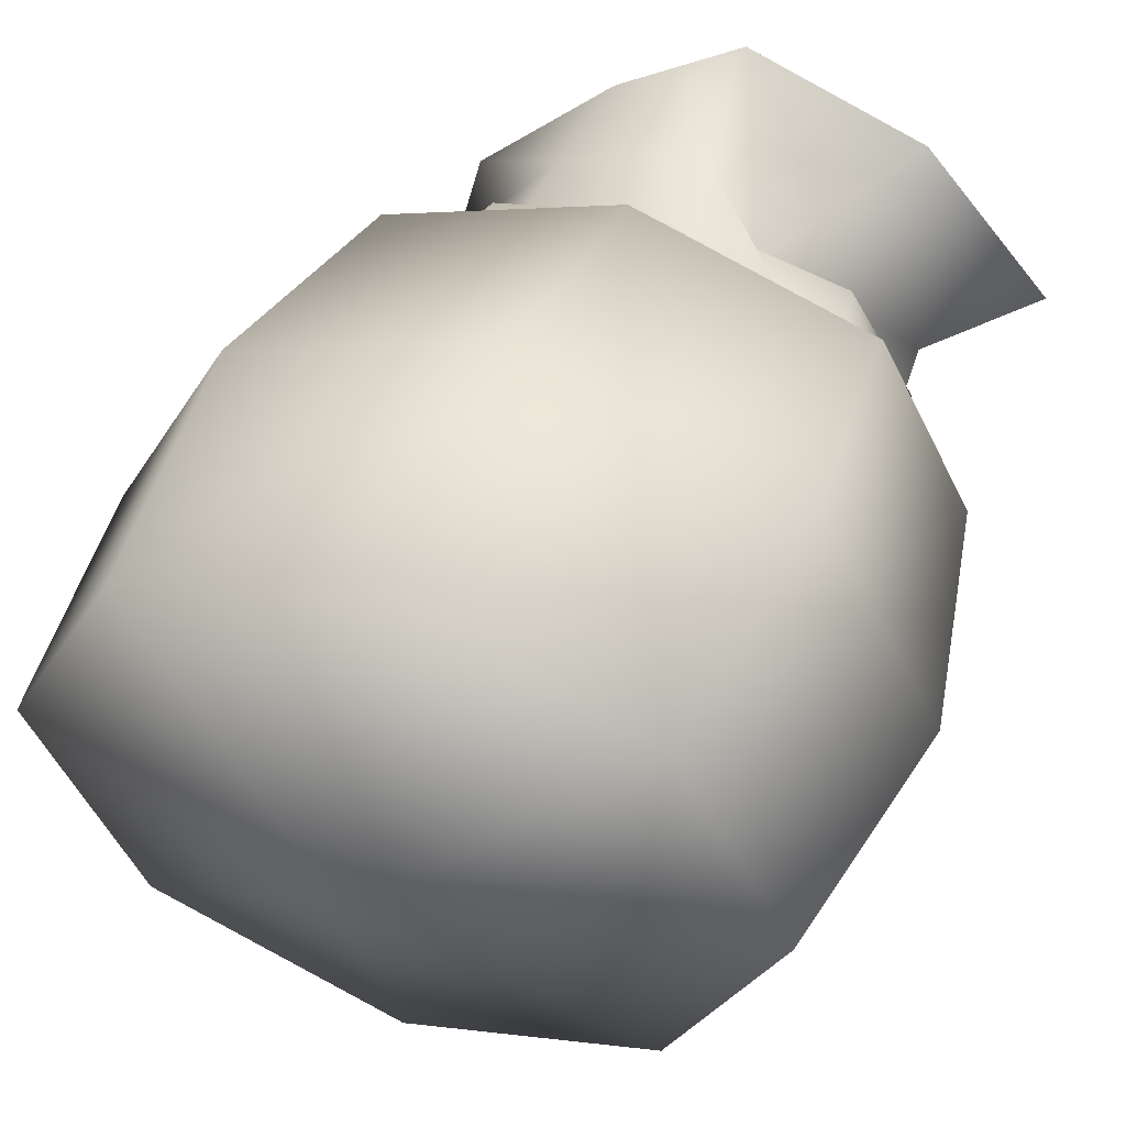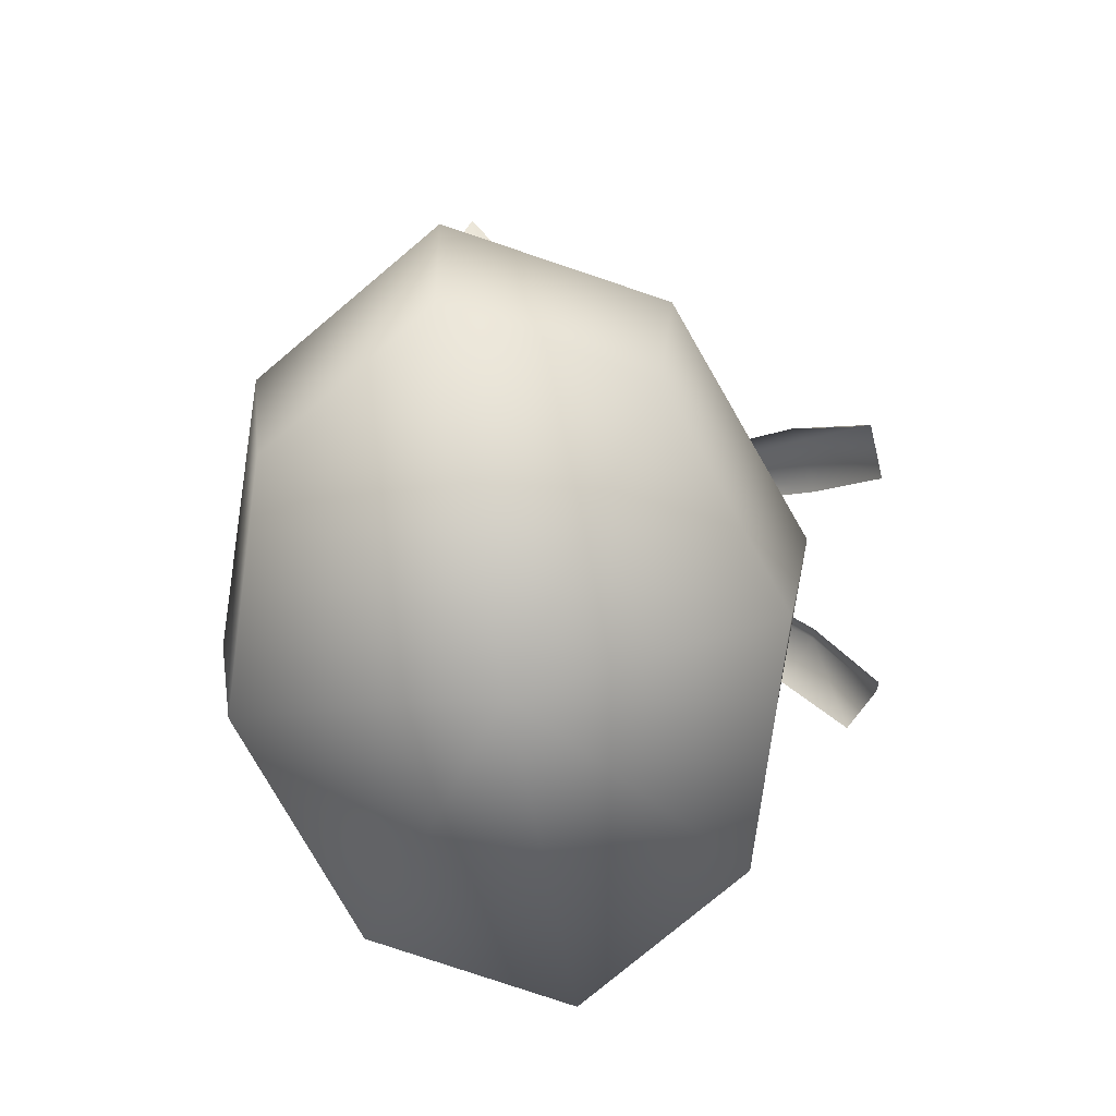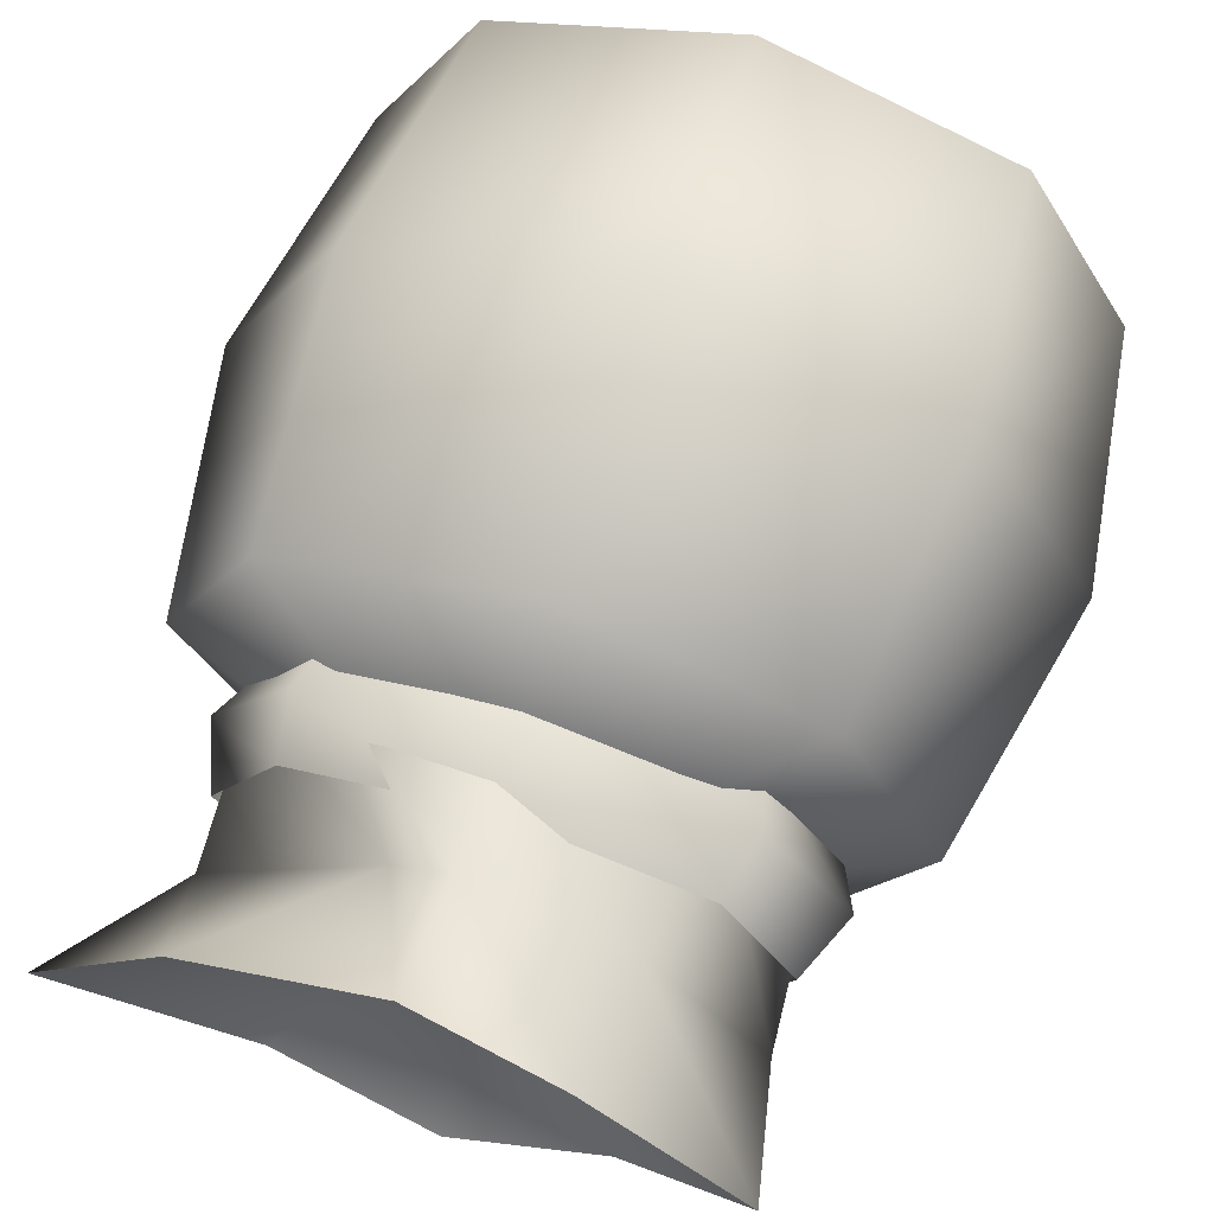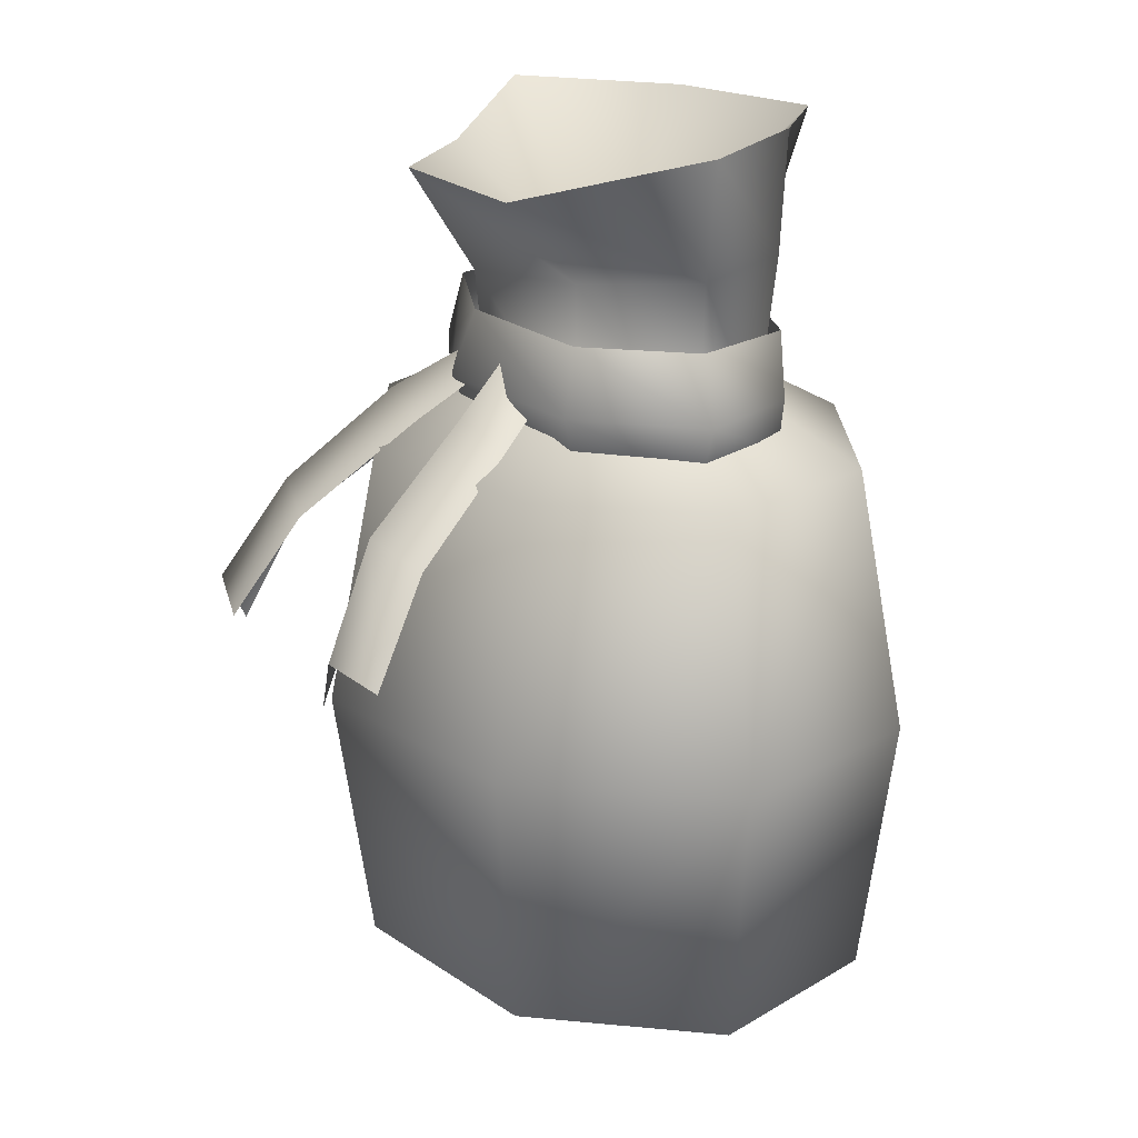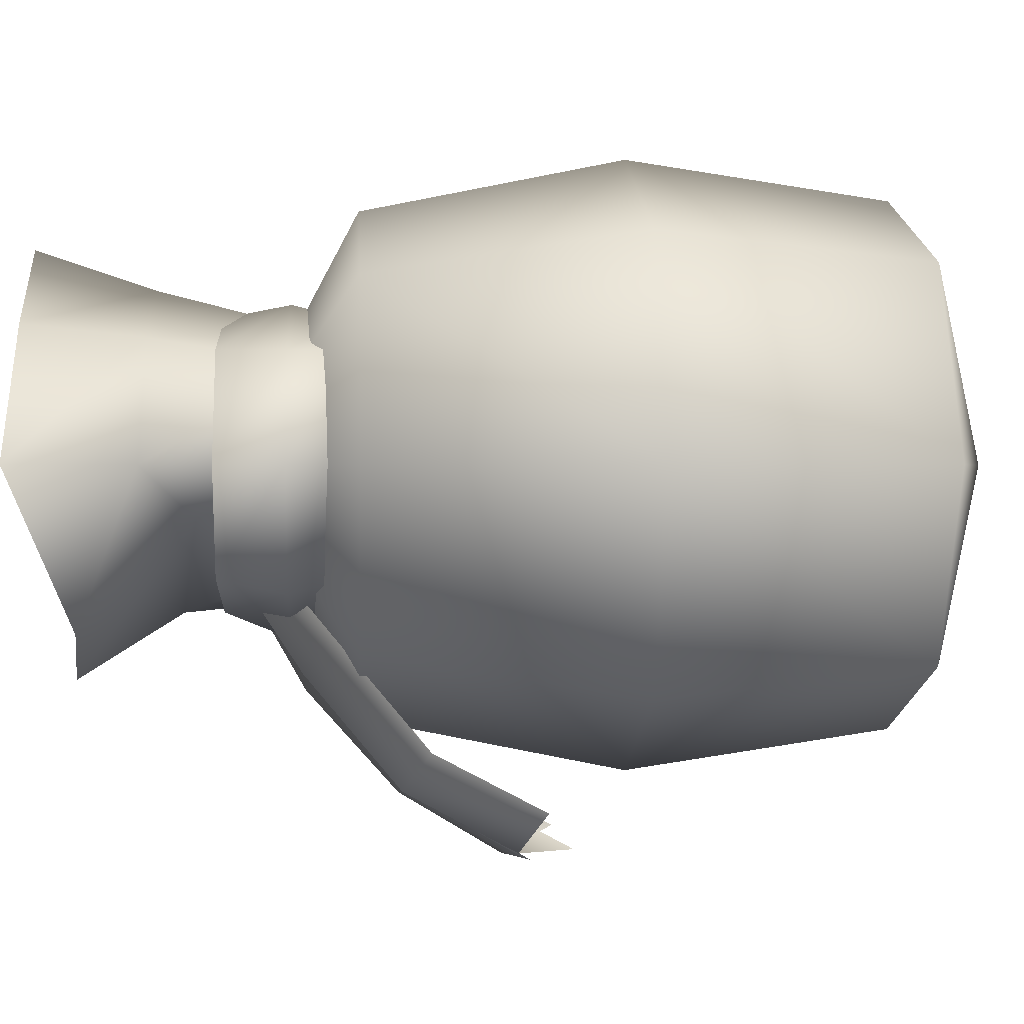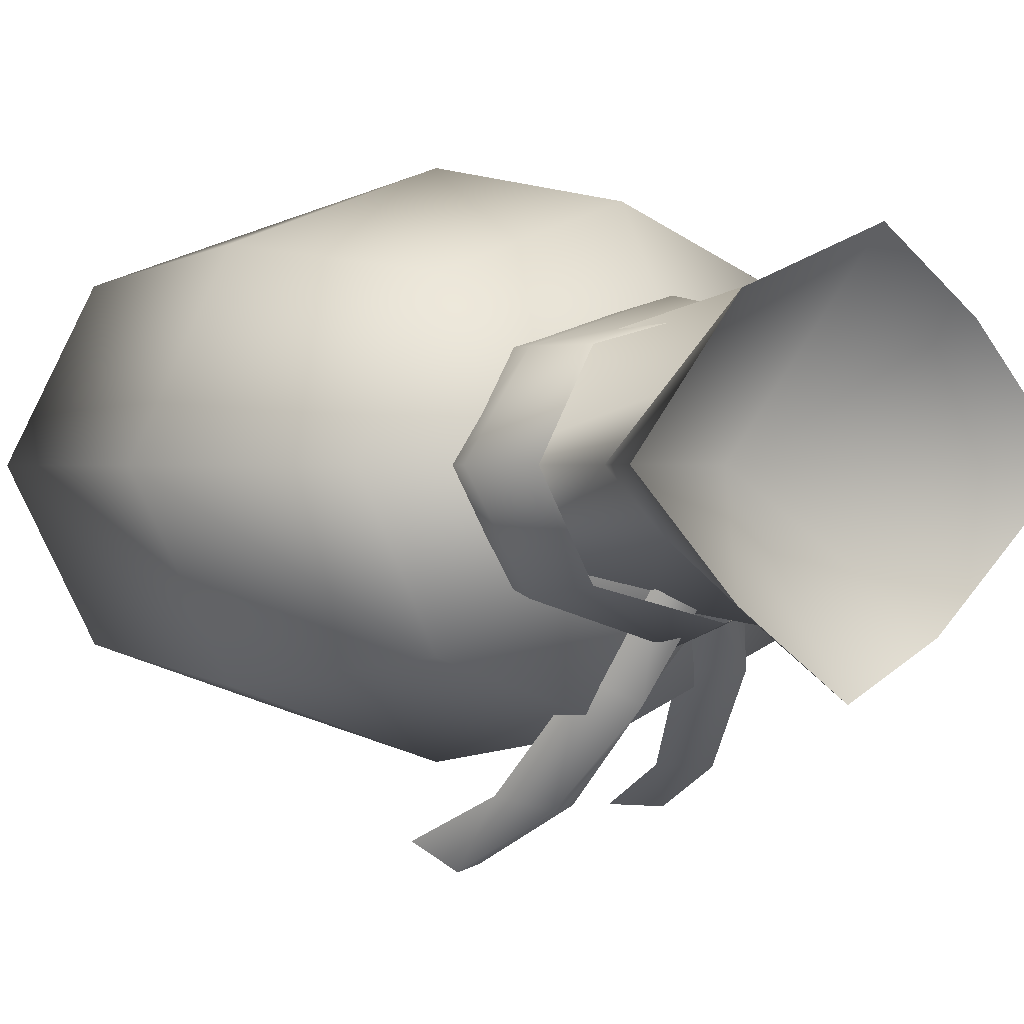
<metadata>
{"format":"obj","ext":"obj","renderer":"f3d","projection":"perspective","resolution":1024,"background":"white","views":[{"elev":44.5,"azim":21.7,"up":"+Z"},{"elev":-75.8,"azim":100.7,"up":"+Y"},{"elev":62.8,"azim":-161.4,"up":"+Z"},{"elev":18.4,"azim":-109.1,"up":"+Y"},{"elev":0.8,"azim":-93.4,"up":"+Z"},{"elev":0.9,"azim":136.5,"up":"+Z"}]}
</metadata>
<code>
v -18 20 13
v 0 20 19
v 0 30 0
v -25 20 0
v -18 20 13
v 0 30 0
v -18 20 -13
v -25 20 0
v 0 30 0
v 0 20 -19
v -18 20 -13
v 0 30 0
v 18 20 -13
v 0 20 -19
v 0 30 0
v 25 20 0
v 18 20 -13
v 0 30 0
v 18 20 13
v 25 20 0
v 0 30 0
v 0 20 19
v 18 20 13
v 0 30 0
v -20 0 16
v 0 0 23
v 0 20 19
v -18 20 13
v -20 0 16
v 0 20 19
v -29 0 0
v -20 0 16
v -18 20 13
v -25 20 0
v -29 0 0
v -18 20 13
v -20 0 -16
v -29 0 0
v -25 20 0
v -18 20 -13
v -20 0 -16
v -25 20 0
v 0 0 -23
v -20 0 -16
v -18 20 -13
v 0 20 -19
v 0 0 -23
v -18 20 -13
v 20 0 -16
v 0 0 -23
v 0 20 -19
v 18 20 -13
v 20 0 -16
v 0 20 -19
v 29 0 0
v 20 0 -16
v 18 20 -13
v 25 20 0
v 29 0 0
v 18 20 -13
v 20 0 16
v 29 0 0
v 25 20 0
v 18 20 13
v 20 0 16
v 25 20 0
v 0 0 23
v 20 0 16
v 18 20 13
v 0 20 19
v 0 0 23
v 18 20 13
v -18 -20 14
v 0 -20 20
v 0 0 23
v -20 0 16
v -18 -20 14
v 0 0 23
v -26 -20 0
v -18 -20 14
v -20 0 16
v -29 0 0
v -26 -20 0
v -20 0 16
v -18 -20 -14
v -26 -20 0
v -29 0 0
v -20 0 -16
v -18 -20 -14
v -29 0 0
v 0 -20 -20
v -18 -20 -14
v -20 0 -16
v 0 0 -23
v 0 -20 -20
v -20 0 -16
v 18 -20 -14
v 0 -20 -20
v 0 0 -23
v 20 0 -16
v 18 -20 -14
v 0 0 -23
v 26 -20 0
v 18 -20 -14
v 20 0 -16
v 29 0 0
v 26 -20 0
v 20 0 -16
v 18 -20 14
v 26 -20 0
v 29 0 0
v 20 0 16
v 18 -20 14
v 29 0 0
v 0 -20 20
v 18 -20 14
v 20 0 16
v 0 0 23
v 0 -20 20
v 20 0 16
v 0 -20 20
v -18 -20 14
v 0 -27 0
v -18 -20 14
v -26 -20 0
v 0 -27 0
v -26 -20 0
v -18 -20 -14
v 0 -27 0
v -18 -20 -14
v 0 -20 -20
v 0 -27 0
v 0 -20 -20
v 18 -20 -14
v 0 -27 0
v 18 -20 -14
v 26 -20 0
v 0 -27 0
v 26 -20 0
v 18 -20 14
v 0 -27 0
v 18 -20 14
v 0 -20 20
v 0 -27 0
v 17 35 0
v 5 33 6
v 18 23 0
v 5 33 6
v 13 23 7
v 18 23 0
v 5 33 6
v 0 35 13
v 13 23 7
v 0 35 13
v 0 23 10
v 13 23 7
v 0 35 13
v -11 35 9
v 0 23 10
v -11 35 9
v -12 23 7
v 0 23 10
v -11 35 9
v -19 35 0
v -12 23 7
v -19 35 0
v -18 23 0
v -12 23 7
v -19 35 0
v -3 32 -4
v -18 23 0
v -3 32 -4
v -12 23 -7
v -18 23 0
v -3 32 -4
v 0 33 -11
v -12 23 -7
v 0 33 -11
v 0 23 -10
v -12 23 -7
v 0 33 -11
v 8 32 -5
v 0 23 -10
v 8 32 -5
v 13 23 -7
v 0 23 -10
v 8 32 -5
v 17 35 0
v 13 23 -7
v 17 35 0
v 18 23 0
v 13 23 -7
v 24 44 0
v 14 44 11
v 17 35 0
v 14 44 11
v 5 33 6
v 17 35 0
v 14 44 11
v 0 44 16
v 5 33 6
v 0 44 16
v 0 35 13
v 5 33 6
v 0 44 16
v -10 44 10
v 0 35 13
v -10 44 10
v -11 35 9
v 0 35 13
v -10 44 10
v -21 44 0
v -11 35 9
v -21 44 0
v -19 35 0
v -11 35 9
v -21 44 0
v -11 40 -12
v -19 35 0
v -11 40 -12
v -3 32 -4
v -19 35 0
v -11 40 -12
v 0 41 -16
v -3 32 -4
v 0 41 -16
v 0 33 -11
v -3 32 -4
v 0 41 -16
v 11 41 -9
v 0 33 -11
v 11 41 -9
v 8 32 -5
v 0 33 -11
v 11 41 -9
v 24 44 0
v 8 32 -5
v 24 44 0
v 17 35 0
v 8 32 -5
v 14 44 11
v 24 44 0
v 0 30 0
v 0 44 16
v 14 44 11
v 0 30 0
v -10 44 10
v 0 44 16
v 0 30 0
v -21 44 0
v -10 44 10
v 0 30 0
v -11 40 -12
v -21 44 0
v 0 30 0
v 0 41 -16
v -11 40 -12
v 0 30 0
v 11 41 -9
v 0 41 -16
v 0 30 0
v 24 44 0
v 11 41 -9
v 0 30 0
v 20 25 0
v 14 25 8
v 18 21 0
v 14 25 8
v 13 21 8
v 18 21 0
v 14 25 8
v 0 25 12
v 13 21 8
v 0 25 12
v 0 21 11
v 13 21 8
v 0 25 12
v -15 25 8
v 0 21 11
v -15 25 8
v -14 21 8
v 0 21 11
v -15 25 8
v -21 25 0
v -14 21 8
v -21 25 0
v -19 21 0
v -14 21 8
v -21 25 0
v -15 25 -9
v -19 21 0
v -15 25 -9
v -14 21 -8
v -19 21 0
v -15 25 -9
v 0 25 -13
v -14 21 -8
v 0 25 -13
v 0 21 -11
v -14 21 -8
v 0 25 -13
v 14 25 -9
v 0 21 -11
v 14 25 -9
v 13 21 -8
v 0 21 -11
v 14 25 -9
v 20 25 0
v 13 21 -8
v 20 25 0
v 18 21 0
v 13 21 -8
v 18 30 0
v 13 30 8
v 20 25 0
v 13 30 8
v 14 25 8
v 20 25 0
v 13 30 8
v 0 30 11
v 14 25 8
v 0 30 11
v 0 25 12
v 14 25 8
v 0 30 11
v -14 30 8
v 0 25 12
v -14 30 8
v -15 25 8
v 0 25 12
v -14 30 8
v -19 30 0
v -15 25 8
v -19 30 0
v -21 25 0
v -15 25 8
v -19 30 0
v -14 30 -8
v -21 25 0
v -14 30 -8
v -15 25 -9
v -21 25 0
v -14 30 -8
v 0 30 -11
v -15 25 -9
v 0 30 -11
v 0 25 -13
v -15 25 -9
v 0 30 -11
v 13 30 -8
v 0 25 -13
v 13 30 -8
v 14 25 -9
v 0 25 -13
v 13 30 -8
v 18 30 0
v 14 25 -9
v 18 30 0
v 20 25 0
v 14 25 -9
v -13 17 -23
v -18 7 -24
v -16 15 -20
v -18 7 -24
v -13 17 -23
v -16 9 -27
v -11 13 -23
v -16 9 -27
v -13 17 -23
v -16 9 -27
v -11 13 -23
v -14 5 -27
v -9 24 -15
v -16 15 -20
v -11 22 -12
v -16 15 -20
v -9 24 -15
v -13 17 -23
v -6 20 -15
v -13 17 -23
v -9 24 -15
v -13 17 -23
v -6 20 -15
v -11 13 -23
v -3 29 -8
v -11 22 -12
v -6 28 -5
v -11 22 -12
v -3 29 -8
v -9 24 -15
v -1 26 -8
v -9 24 -15
v -3 29 -8
v -9 24 -15
v -1 26 -8
v -6 20 -15
v 4 17 -25
v 2 7 -30
v 0 15 -25
v 2 7 -30
v 4 17 -25
v 6 9 -30
v 6 13 -24
v 6 9 -30
v 4 17 -25
v 6 9 -30
v 6 13 -24
v 7 5 -28
v 2 24 -17
v 0 15 -25
v -1 22 -16
v 0 15 -25
v 2 24 -17
v 4 17 -25
v 4 20 -15
v 4 17 -25
v 2 24 -17
v 4 17 -25
v 4 20 -15
v 6 13 -24
v 0 29 -8
v -1 22 -16
v -3 28 -8
v -1 22 -16
v 0 29 -8
v 2 24 -17
v 2 26 -6
v 2 24 -17
v 0 29 -8
v 2 24 -17
v 2 26 -6
v 4 20 -15
f 1 2 3
f 4 5 6
f 7 8 9
f 10 11 12
f 13 14 15
f 16 17 18
f 19 20 21
f 22 23 24
f 25 26 27
f 28 29 30
f 31 32 33
f 34 35 36
f 37 38 39
f 40 41 42
f 43 44 45
f 46 47 48
f 49 50 51
f 52 53 54
f 55 56 57
f 58 59 60
f 61 62 63
f 64 65 66
f 67 68 69
f 70 71 72
f 73 74 75
f 76 77 78
f 79 80 81
f 82 83 84
f 85 86 87
f 88 89 90
f 91 92 93
f 94 95 96
f 97 98 99
f 100 101 102
f 103 104 105
f 106 107 108
f 109 110 111
f 112 113 114
f 115 116 117
f 118 119 120
f 121 122 123
f 124 125 126
f 127 128 129
f 130 131 132
f 133 134 135
f 136 137 138
f 139 140 141
f 142 143 144
f 145 146 147
f 148 149 150
f 151 152 153
f 154 155 156
f 157 158 159
f 160 161 162
f 163 164 165
f 166 167 168
f 169 170 171
f 172 173 174
f 175 176 177
f 178 179 180
f 181 182 183
f 184 185 186
f 187 188 189
f 190 191 192
f 193 194 195
f 196 197 198
f 199 200 201
f 202 203 204
f 205 206 207
f 208 209 210
f 211 212 213
f 214 215 216
f 217 218 219
f 220 221 222
f 223 224 225
f 226 227 228
f 229 230 231
f 232 233 234
f 235 236 237
f 238 239 240
f 241 242 243
f 244 245 246
f 247 248 249
f 250 251 252
f 253 254 255
f 256 257 258
f 259 260 261
f 262 263 264
f 265 266 267
f 268 269 270
f 271 272 273
f 274 275 276
f 277 278 279
f 280 281 282
f 283 284 285
f 286 287 288
f 289 290 291
f 292 293 294
f 295 296 297
f 298 299 300
f 301 302 303
f 304 305 306
f 307 308 309
f 310 311 312
f 313 314 315
f 316 317 318
f 319 320 321
f 322 323 324
f 325 326 327
f 328 329 330
f 331 332 333
f 334 335 336
f 337 338 339
f 340 341 342
f 343 344 345
f 346 347 348
f 349 350 351
f 352 353 354
f 355 356 357
f 358 359 360
f 361 362 363
f 364 365 366
f 367 368 369
f 370 371 372
f 373 374 375
f 376 377 378
f 379 380 381
f 382 383 384
f 385 386 387
f 388 389 390
f 391 392 393
f 394 395 396
f 397 398 399
f 400 401 402
f 403 404 405
f 406 407 408
f 409 410 411
f 412 413 414
f 415 416 417
f 418 419 420
f 421 422 423
f 424 425 426
f 427 428 429
f 430 431 432

</code>
